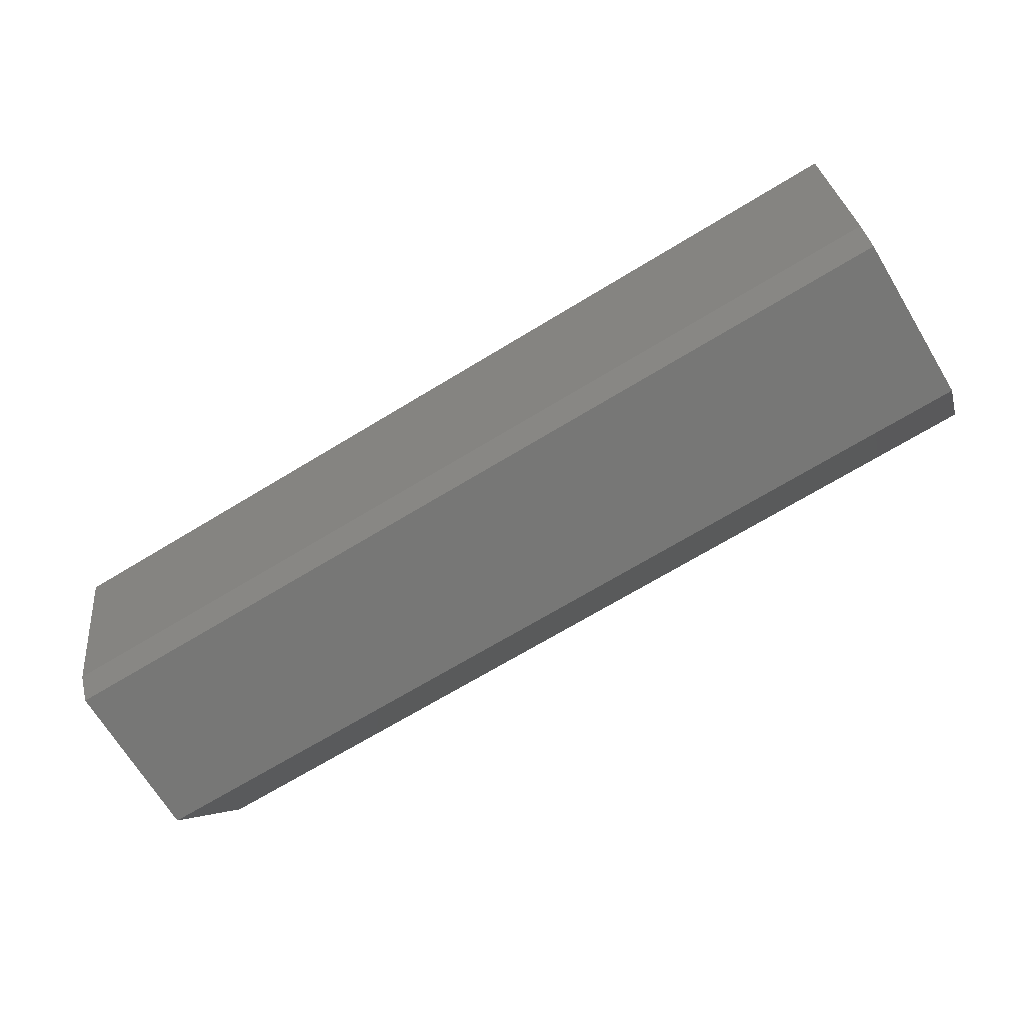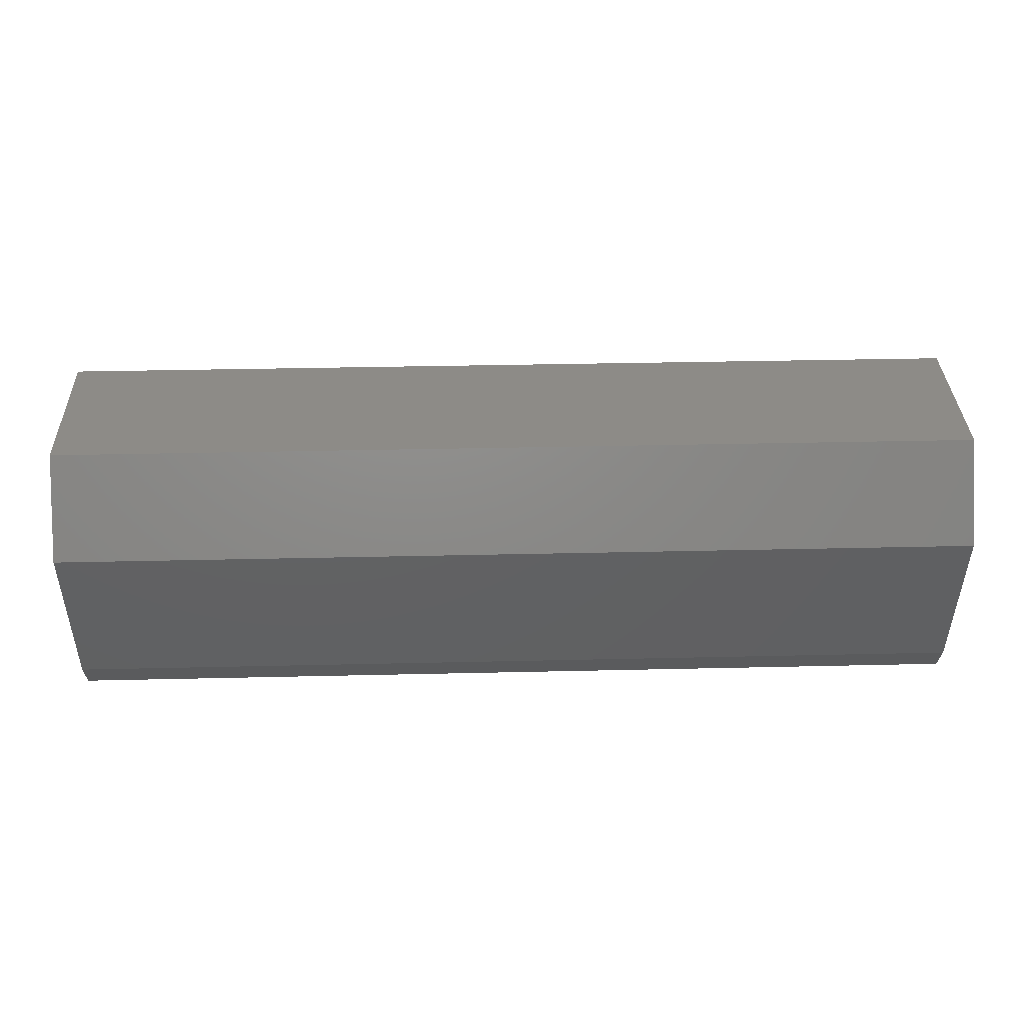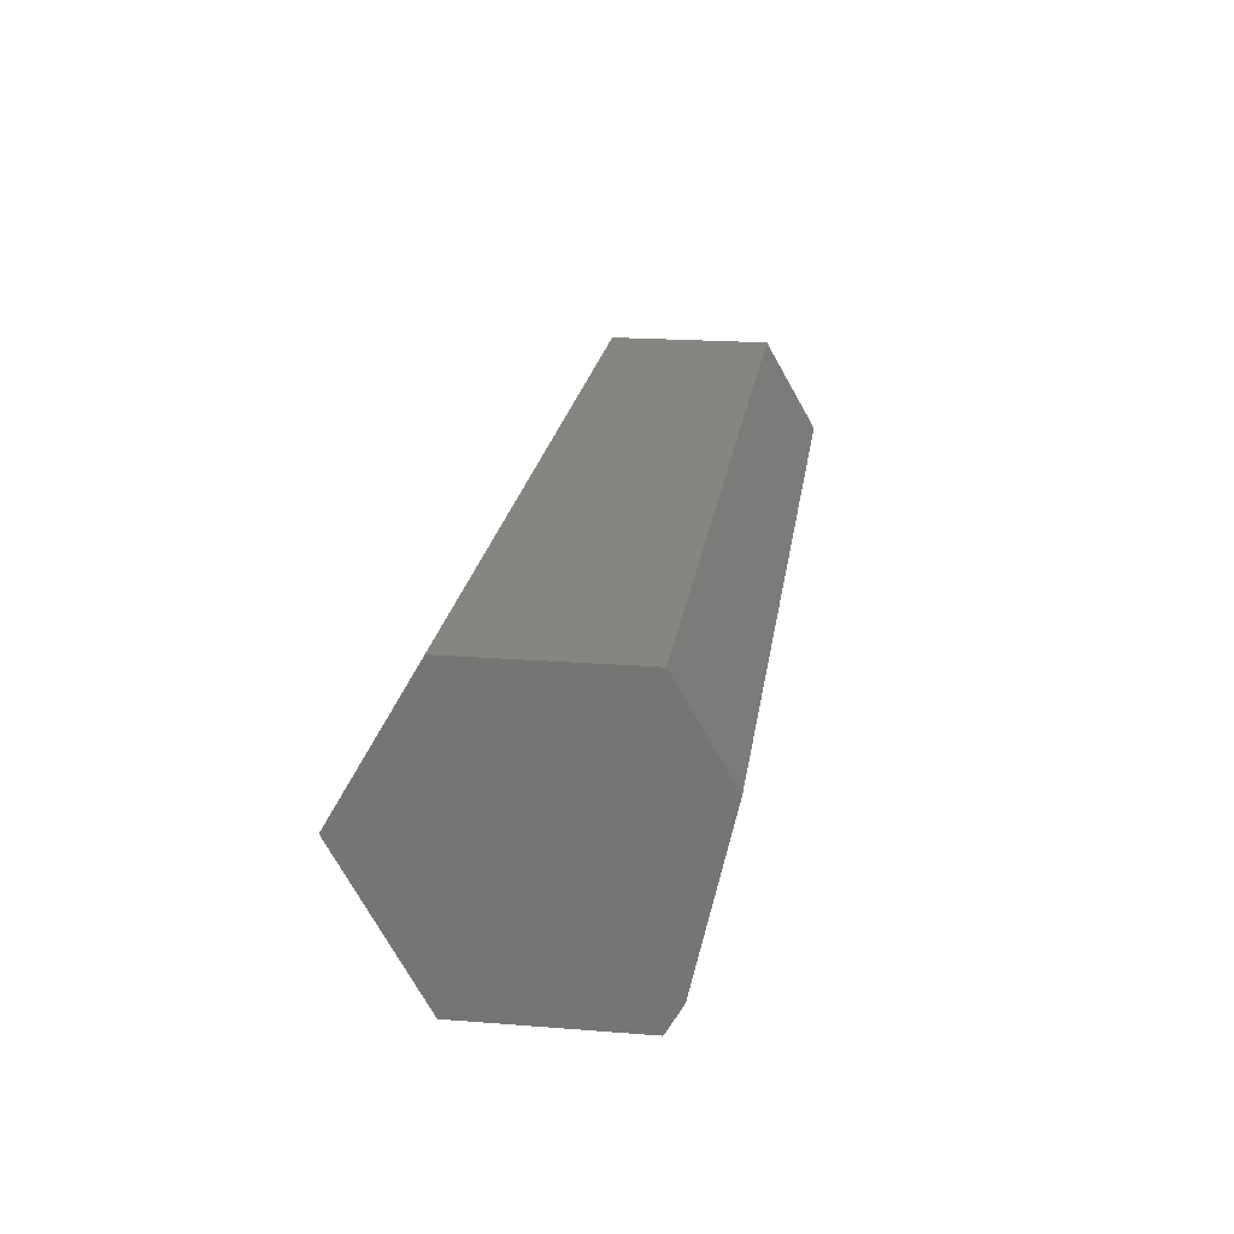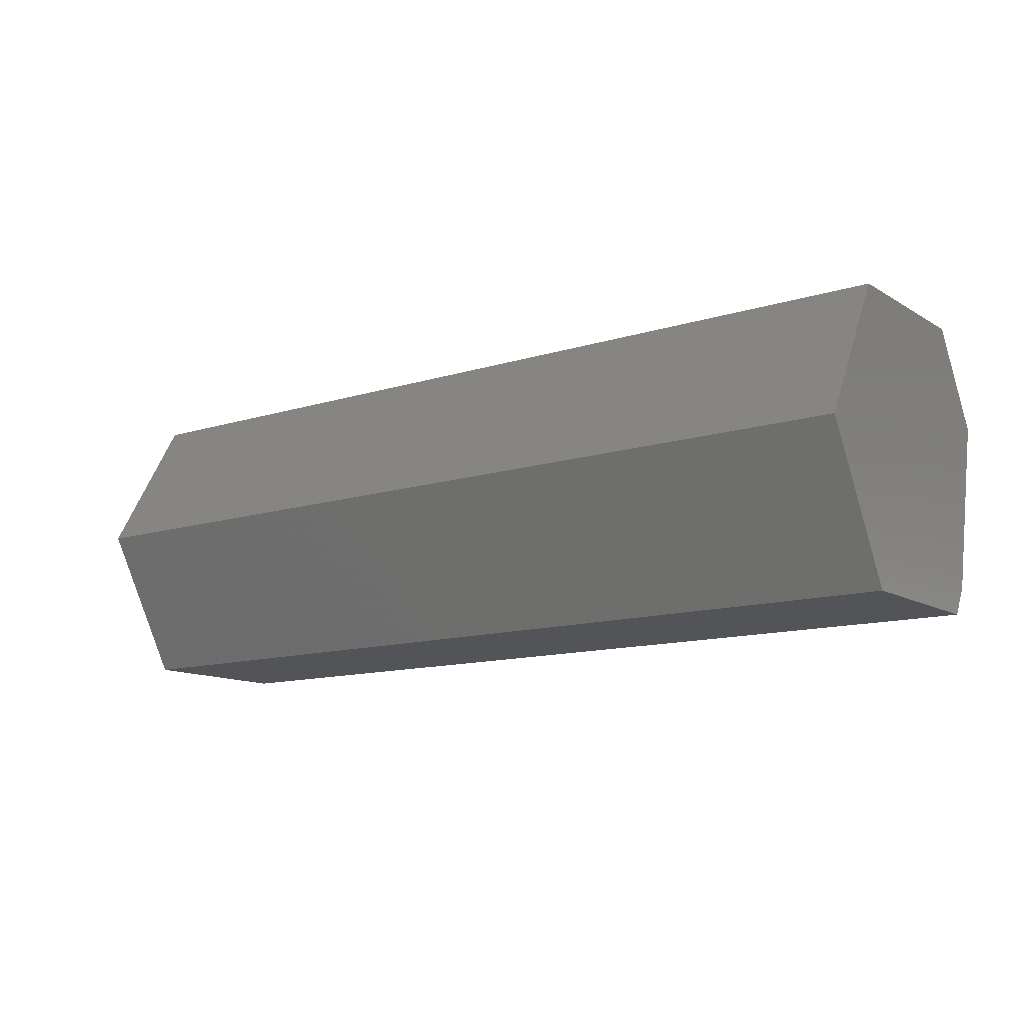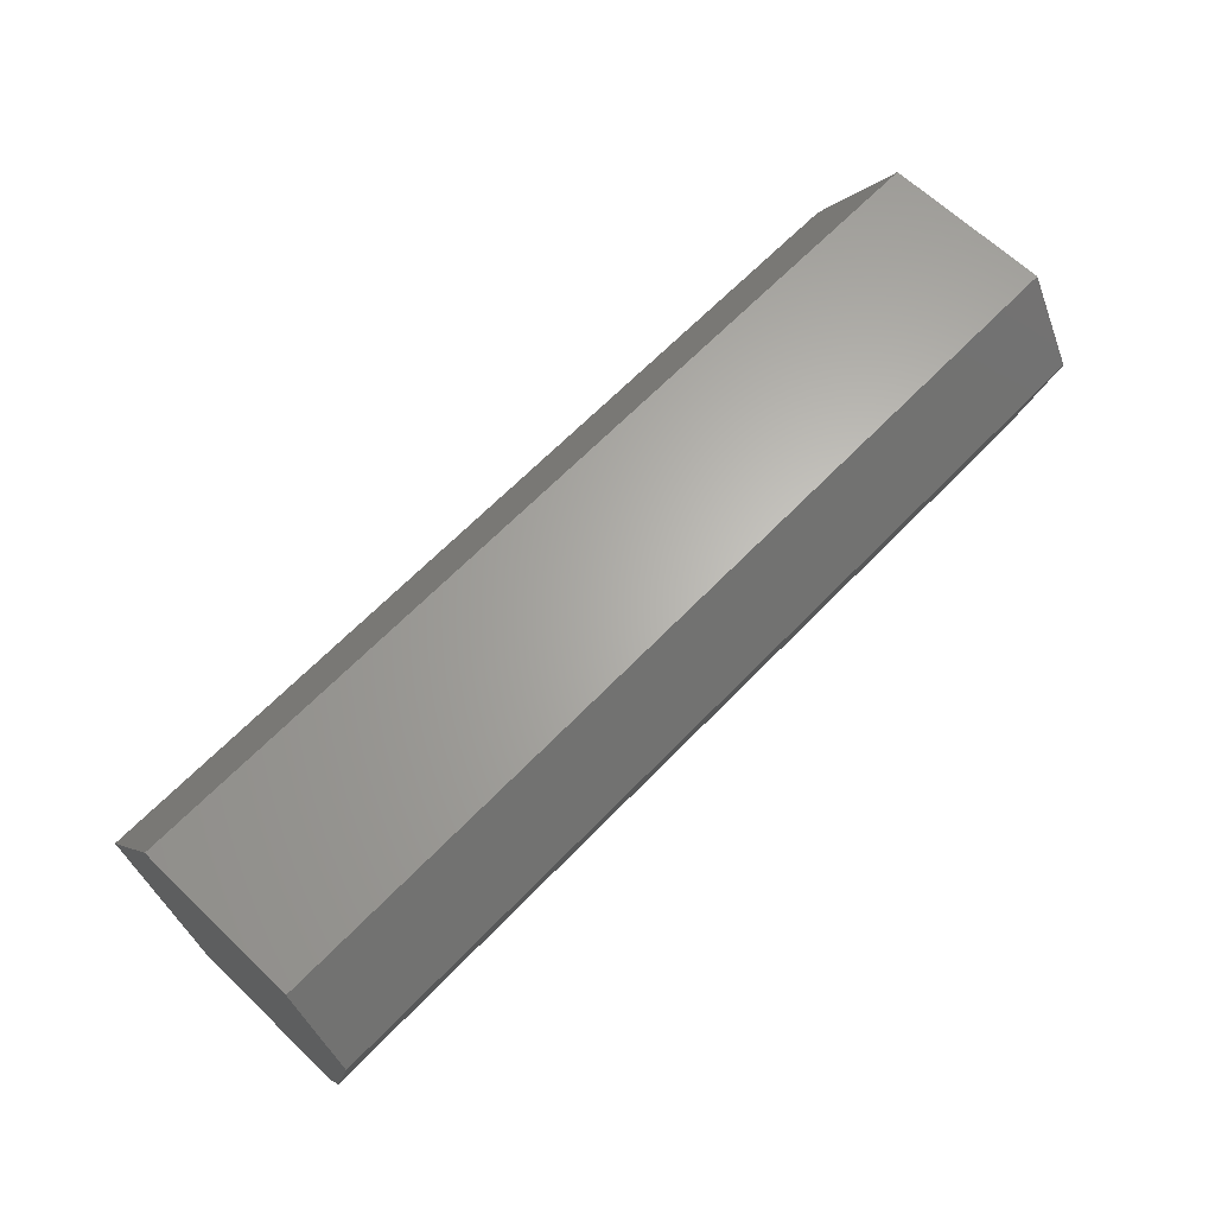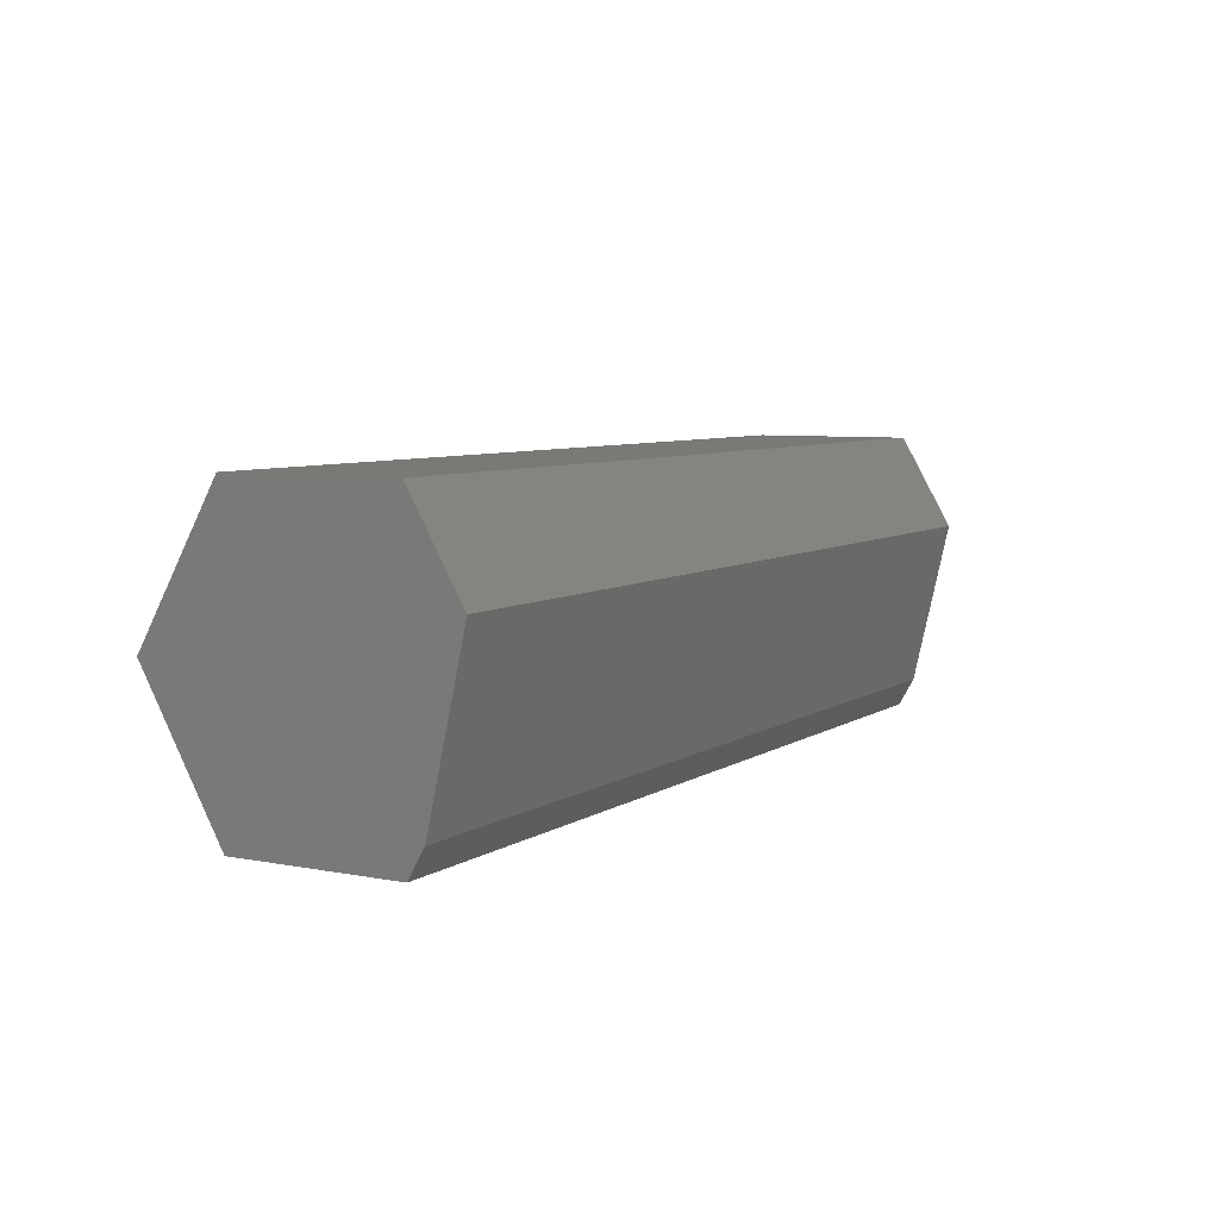
<metadata>
{"format":"stl","ext":"stl","renderer":"f3d","projection":"perspective","resolution":1024,"background":"white","views":[{"elev":-69.5,"azim":-148.7,"up":"+Y"},{"elev":34.2,"azim":178.2,"up":"+Y"},{"elev":21.0,"azim":97.9,"up":"+Y"},{"elev":-12.4,"azim":36.4,"up":"+Y"},{"elev":64.8,"azim":133.9,"up":"+Y"},{"elev":6.6,"azim":119.8,"up":"+Y"}]}
</metadata>
<code>
# stl→obj: 14 verts, 24 faces
v 0.75 -0.1172 0.06538
v 0.75 0.1172 0.06538
v 0.75 0.001234 0.132
v 0.75 0.1172 -0.07031
v 0.75 -0.1172 -0.07031
v 0.75 -0.0941 -0.0833
v 0.75 0.04188 -0.1136
v -1.123e-17 0.001234 0.132
v -7.532e-18 0.1172 0.06538
v -7.532e-18 -0.1172 0.06538
v 7.967e-34 0.1172 -0.07031
v 2.402e-18 0.04188 -0.1136
v 7.211e-19 -0.0941 -0.0833
v 0 -0.1172 -0.07031
f 1 2 3
f 4 2 1
f 4 1 5
f 4 5 6
f 4 6 7
f 8 9 10
f 11 12 13
f 11 13 14
f 11 14 10
f 11 10 9
f 12 11 7
f 7 11 4
f 14 13 5
f 5 13 6
f 6 13 7
f 7 13 12
f 10 14 1
f 1 14 5
f 8 10 3
f 3 10 1
f 9 8 2
f 2 8 3
f 11 9 4
f 4 9 2

</code>
